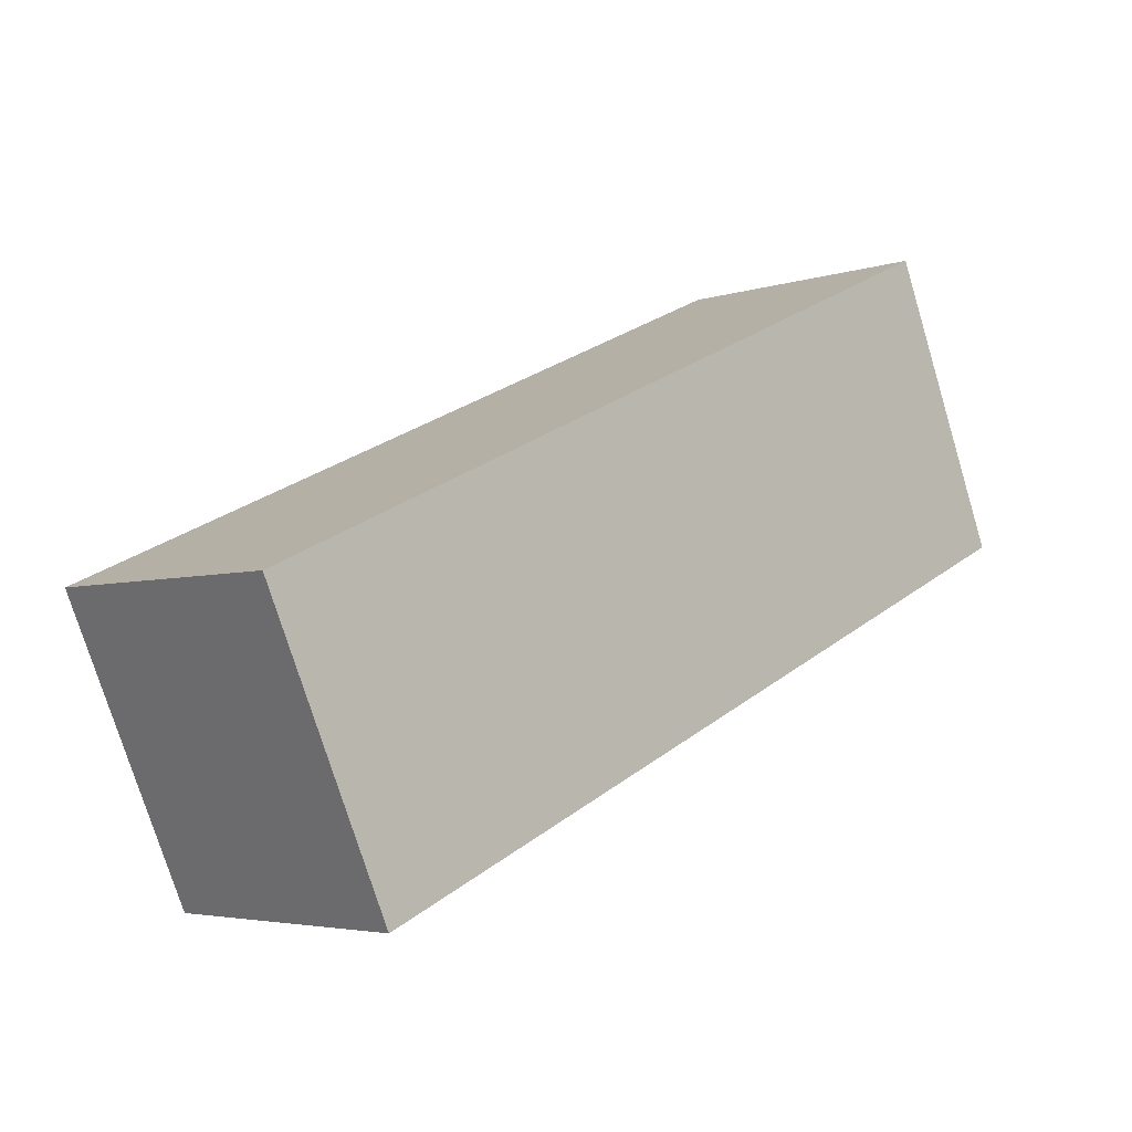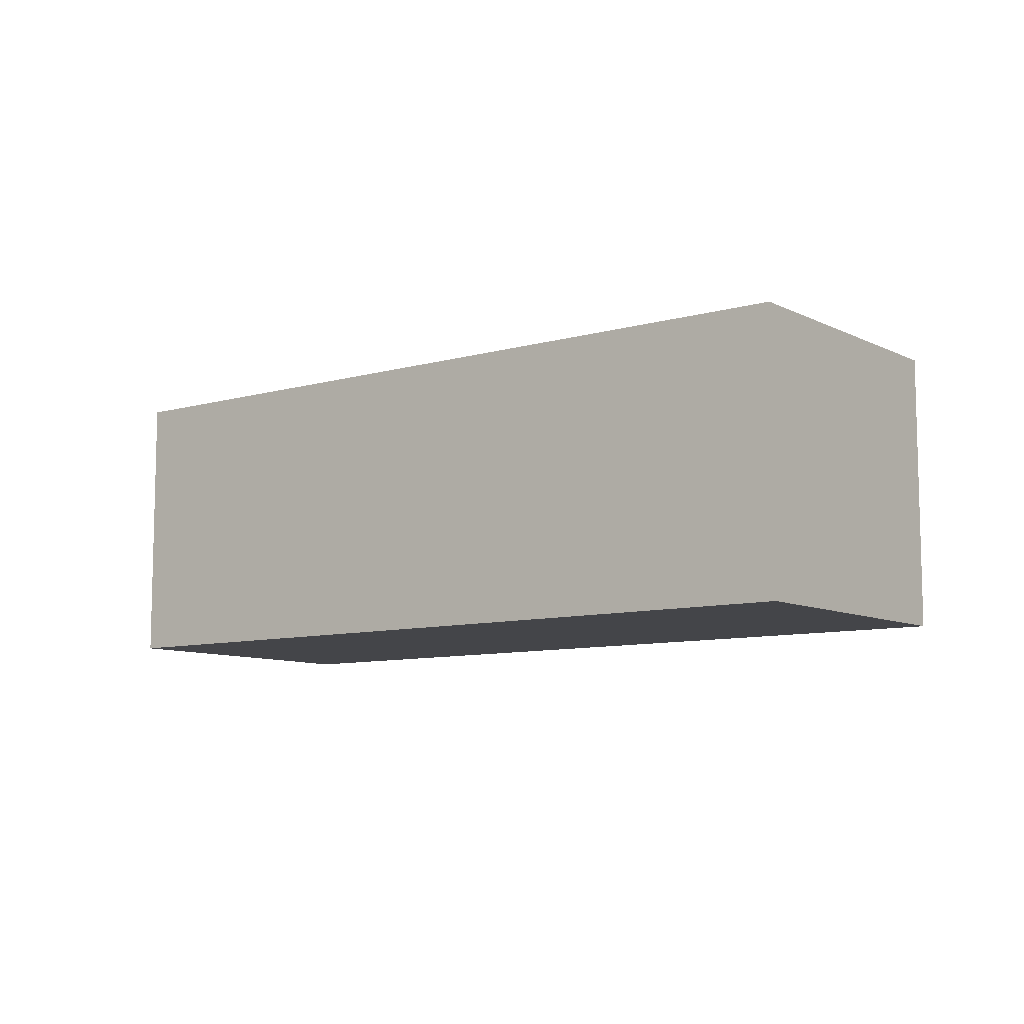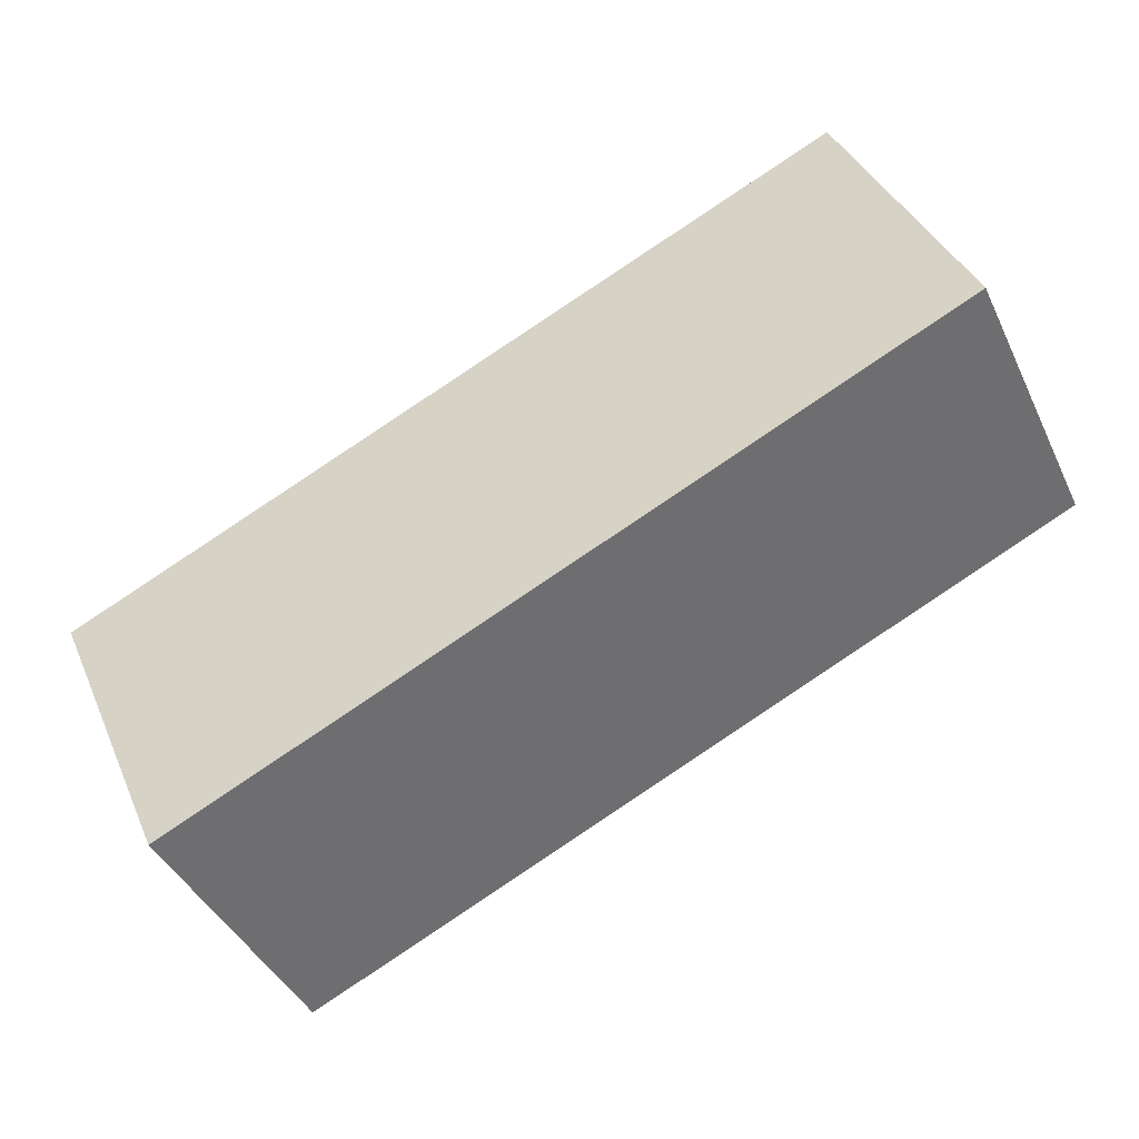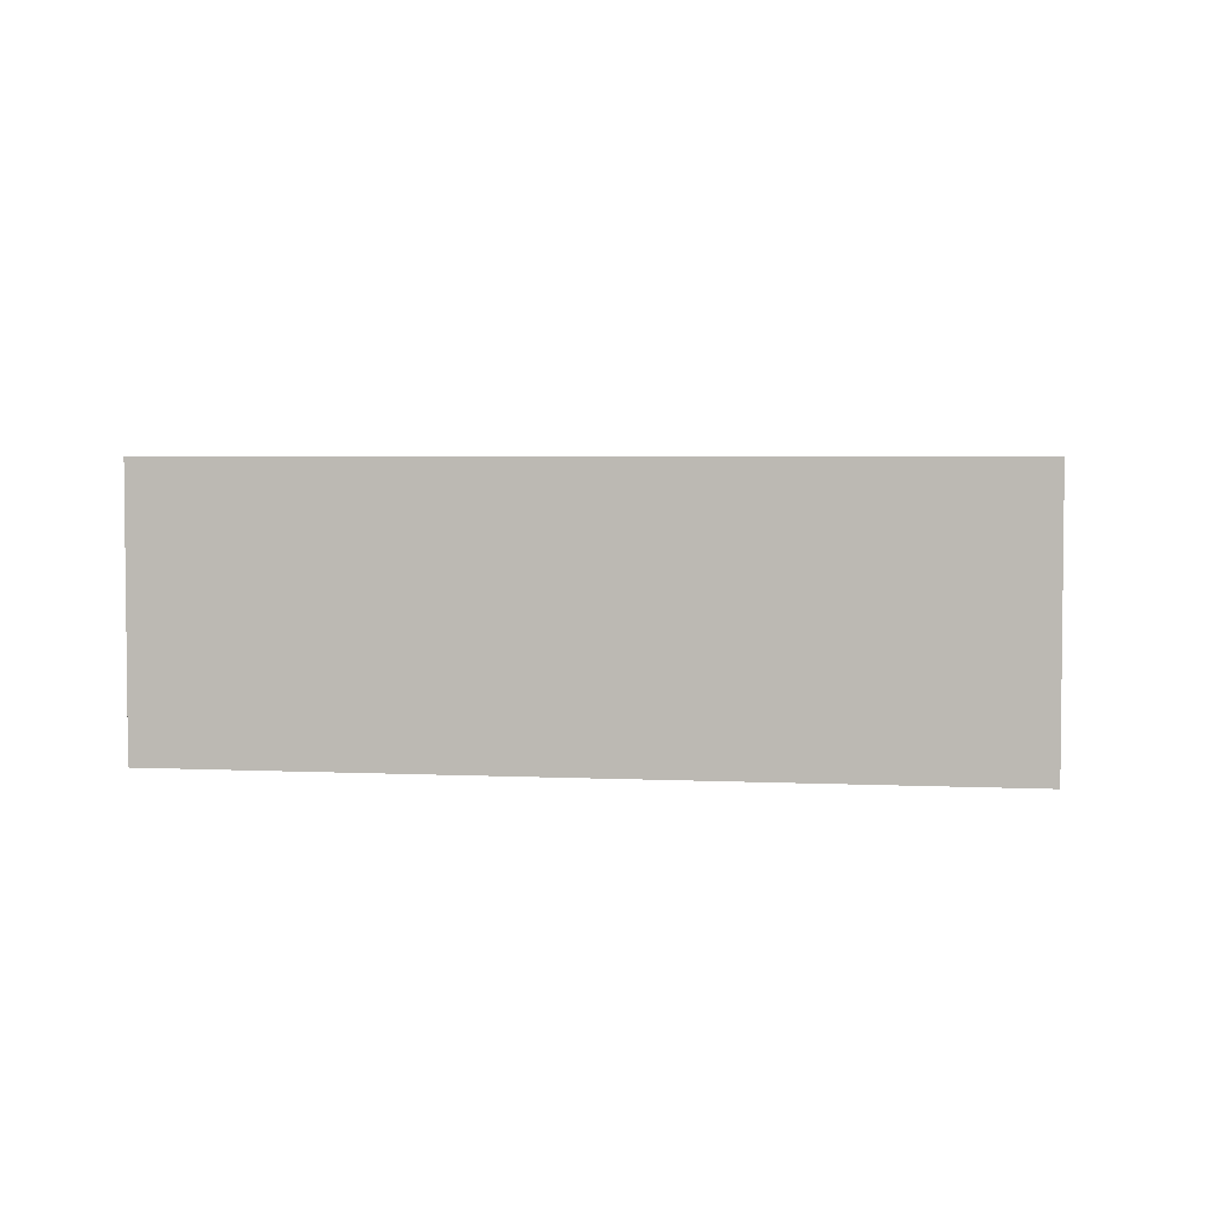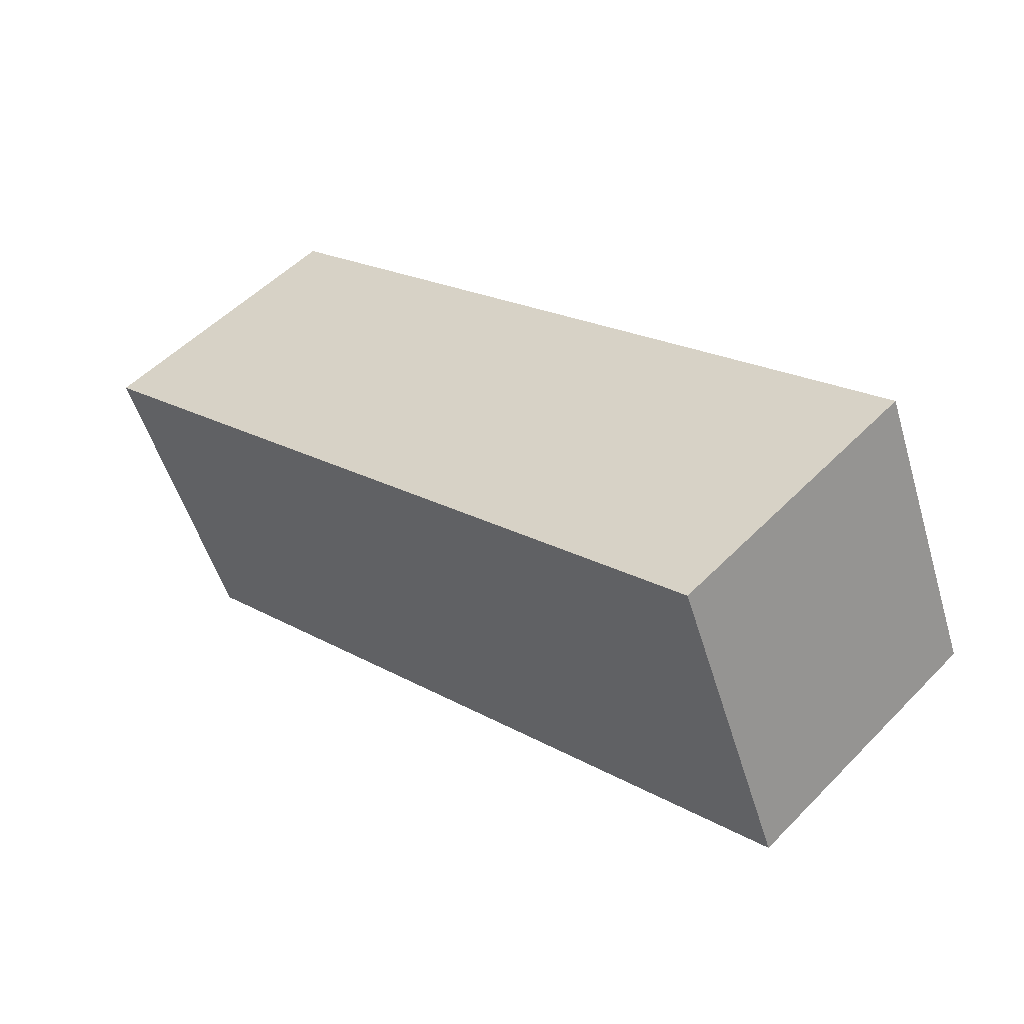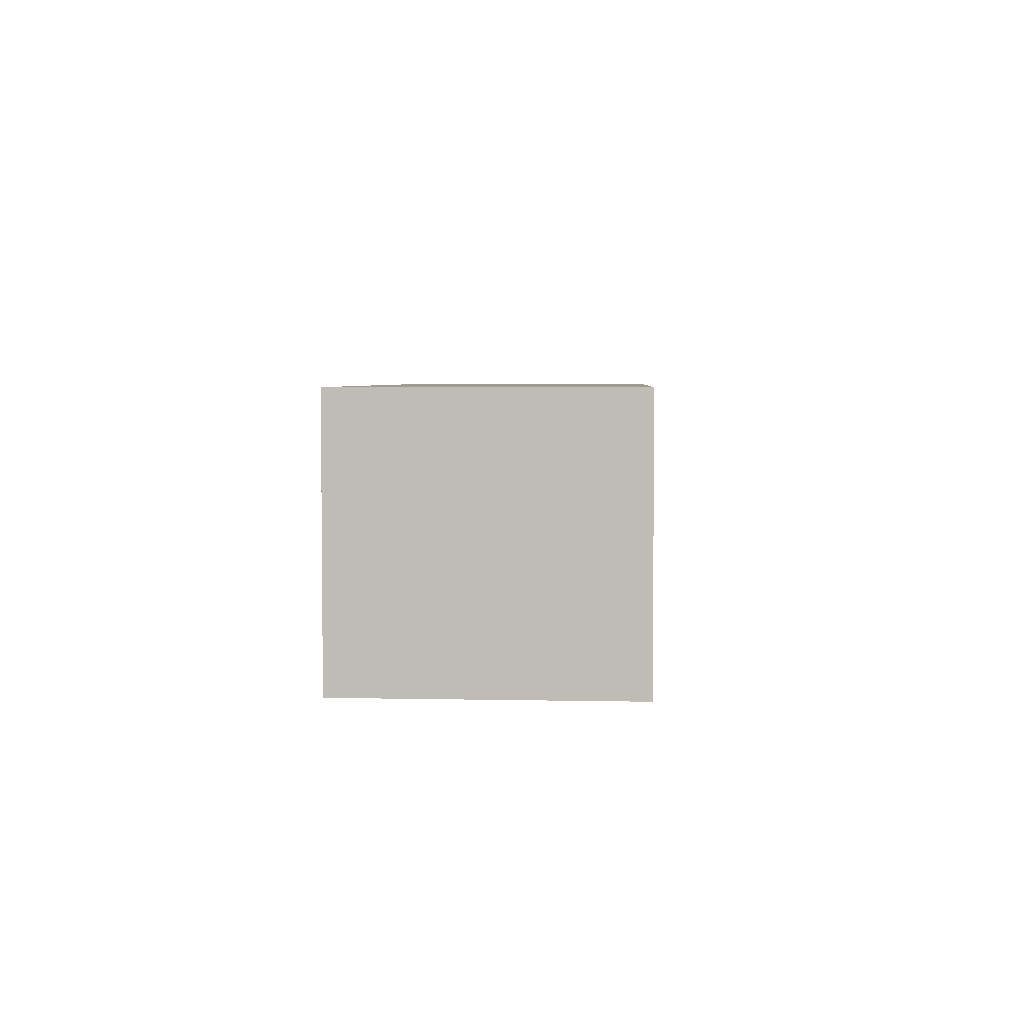
<metadata>
{"format":"obj","ext":"obj","renderer":"f3d","projection":"perspective","resolution":1024,"background":"white","views":[{"elev":-4.1,"azim":137.1,"up":"+Z"},{"elev":-9.0,"azim":-118.8,"up":"+Y"},{"elev":-42.6,"azim":-155.9,"up":"+Z"},{"elev":3.8,"azim":-146.5,"up":"+Y"},{"elev":52.4,"azim":-137.3,"up":"+Z"},{"elev":4.0,"azim":-62.8,"up":"+Y"}]}
</metadata>
<code>
v  0 3.478 2.13e-16
v  10.87 3.478 -0.804
v  9.358 3.478 -4.209
v  1.488 3.478 3.376
v  1.446 3.478 3.395
v  10.87 4.923e-17 -0.804
v  1.488 -2.067e-16 3.376
v  1.446 -2.079e-16 3.395
v  9.358 2.577e-16 -4.209
v  0 0 0
g defaultobject
f 1 2 3
f 2 1 4
f 4 1 5
f 4 6 2
f 6 4 5
f 6 5 7
f 7 5 8
f 6 3 2
f 3 6 9
f 9 1 3
f 1 9 10
f 10 5 1
f 5 10 8
f 10 7 8
f 7 10 6
f 6 10 9

</code>
